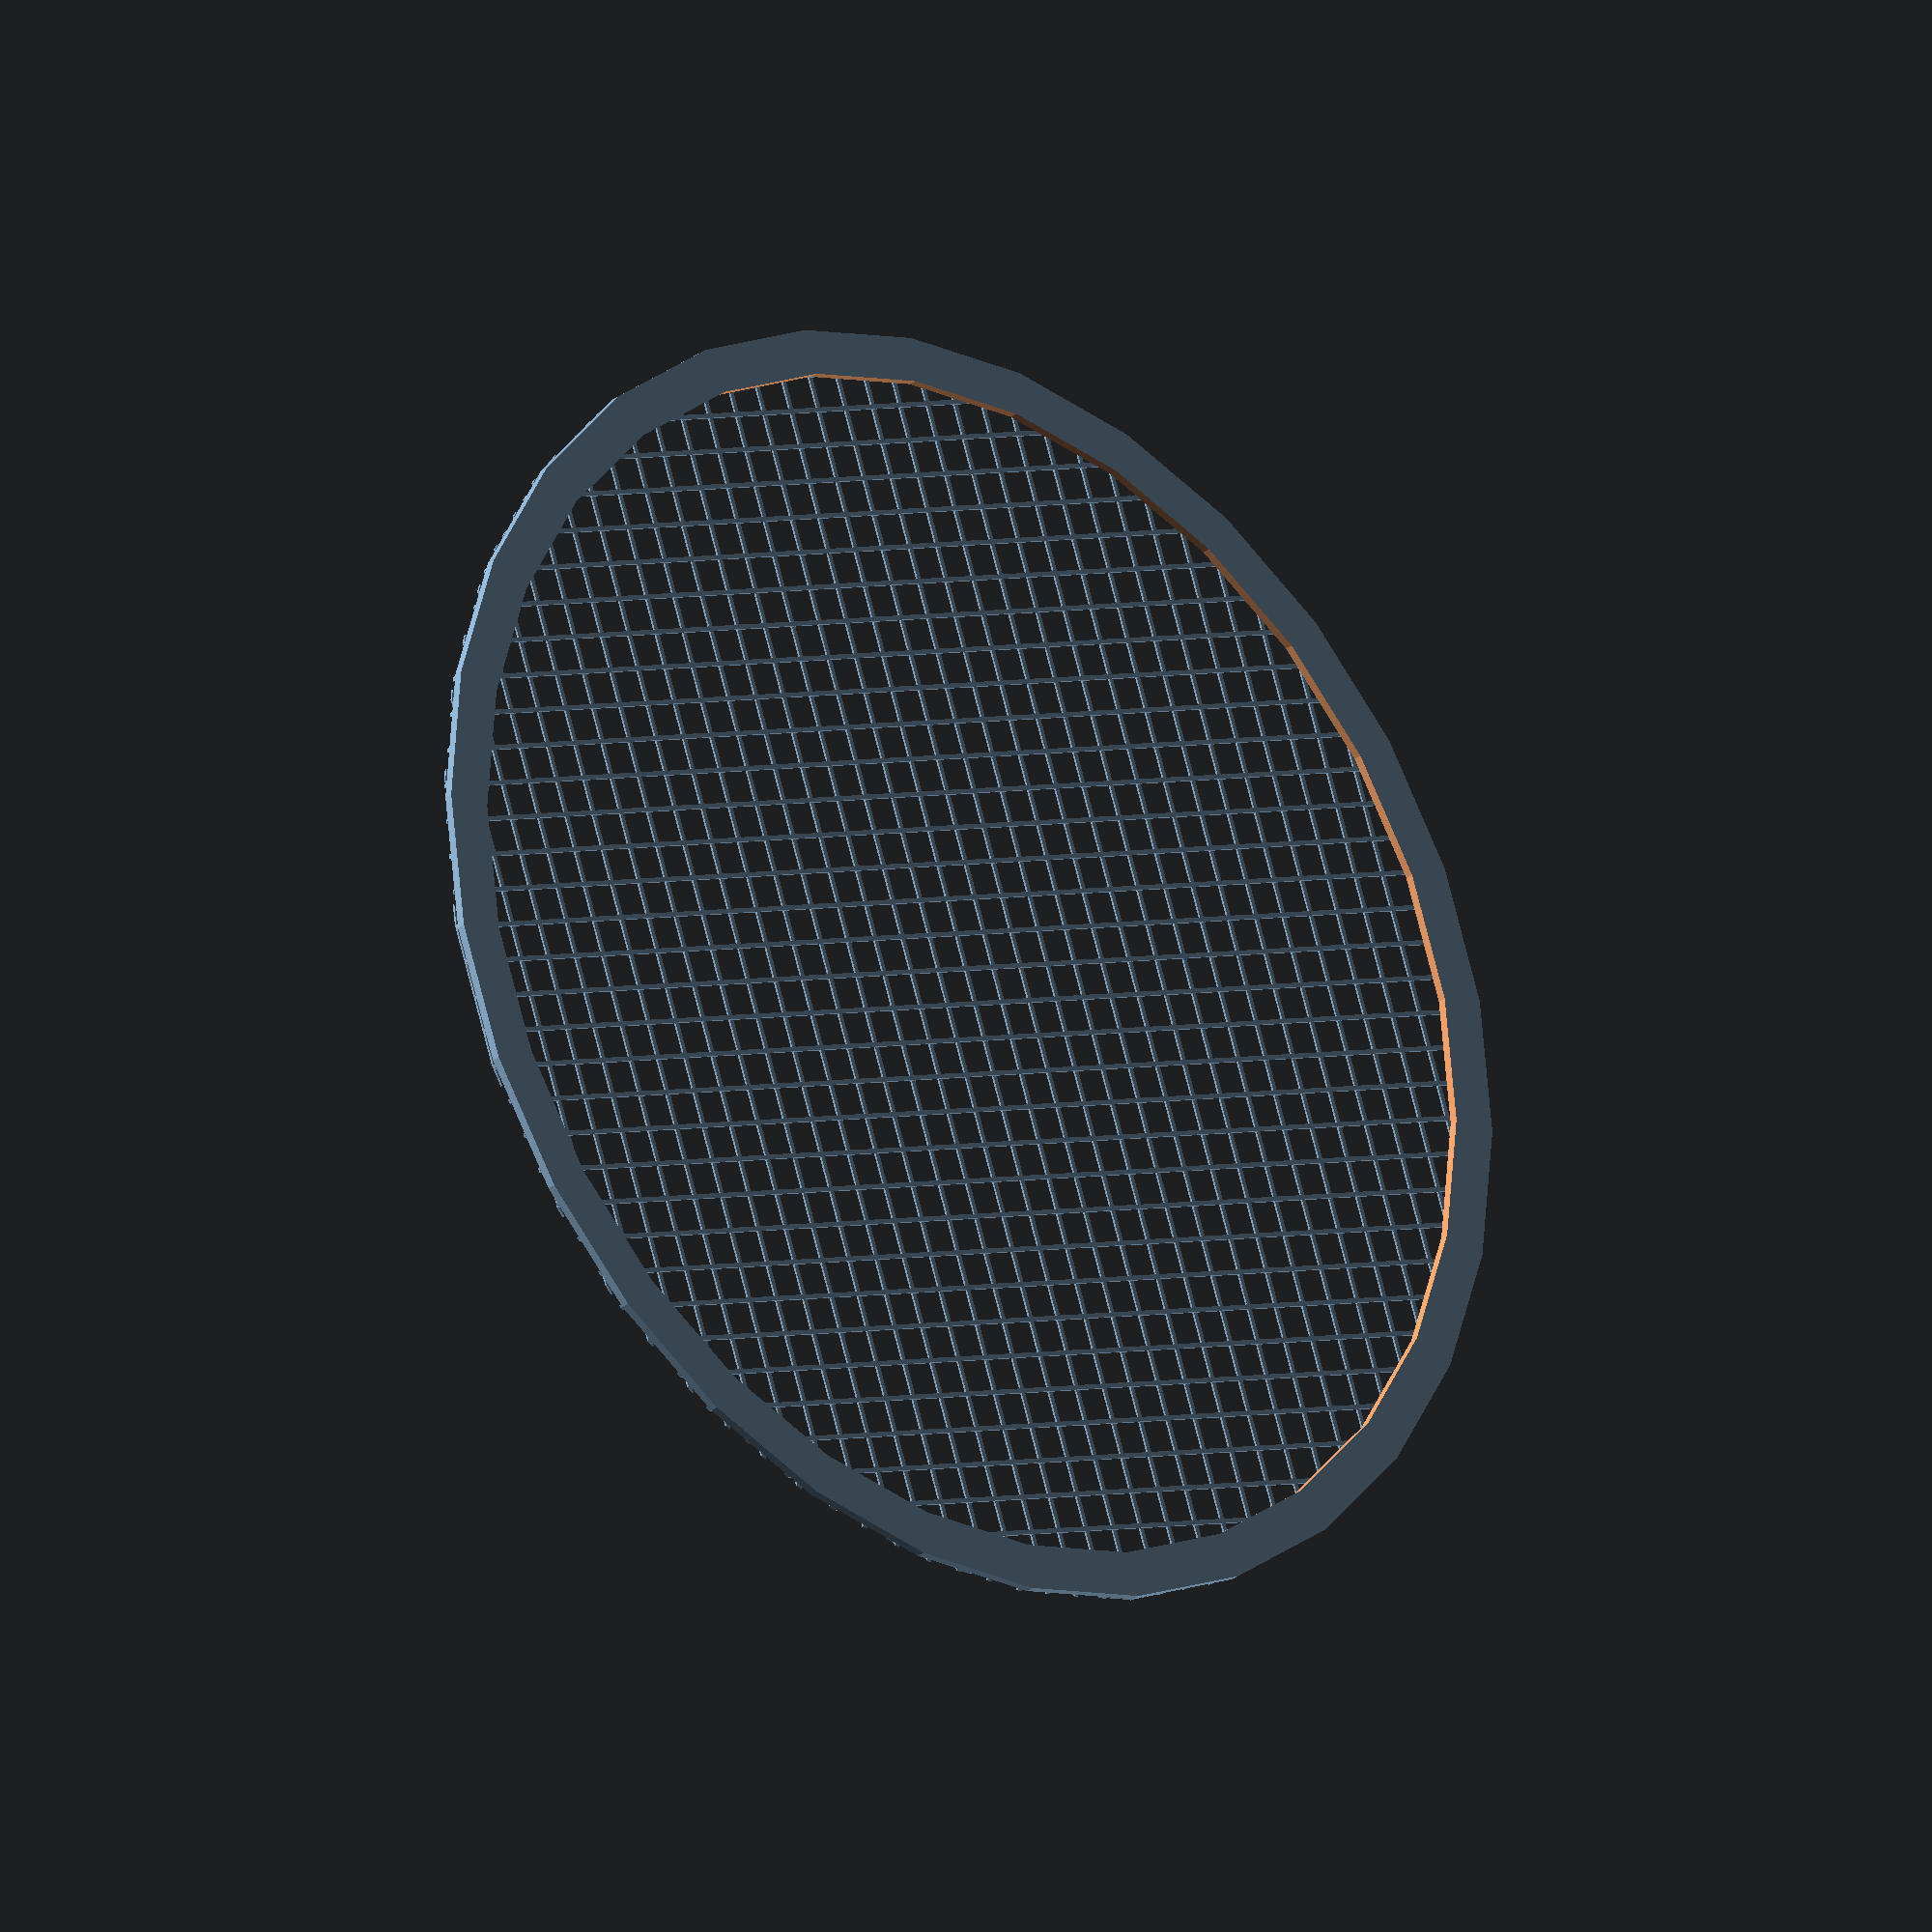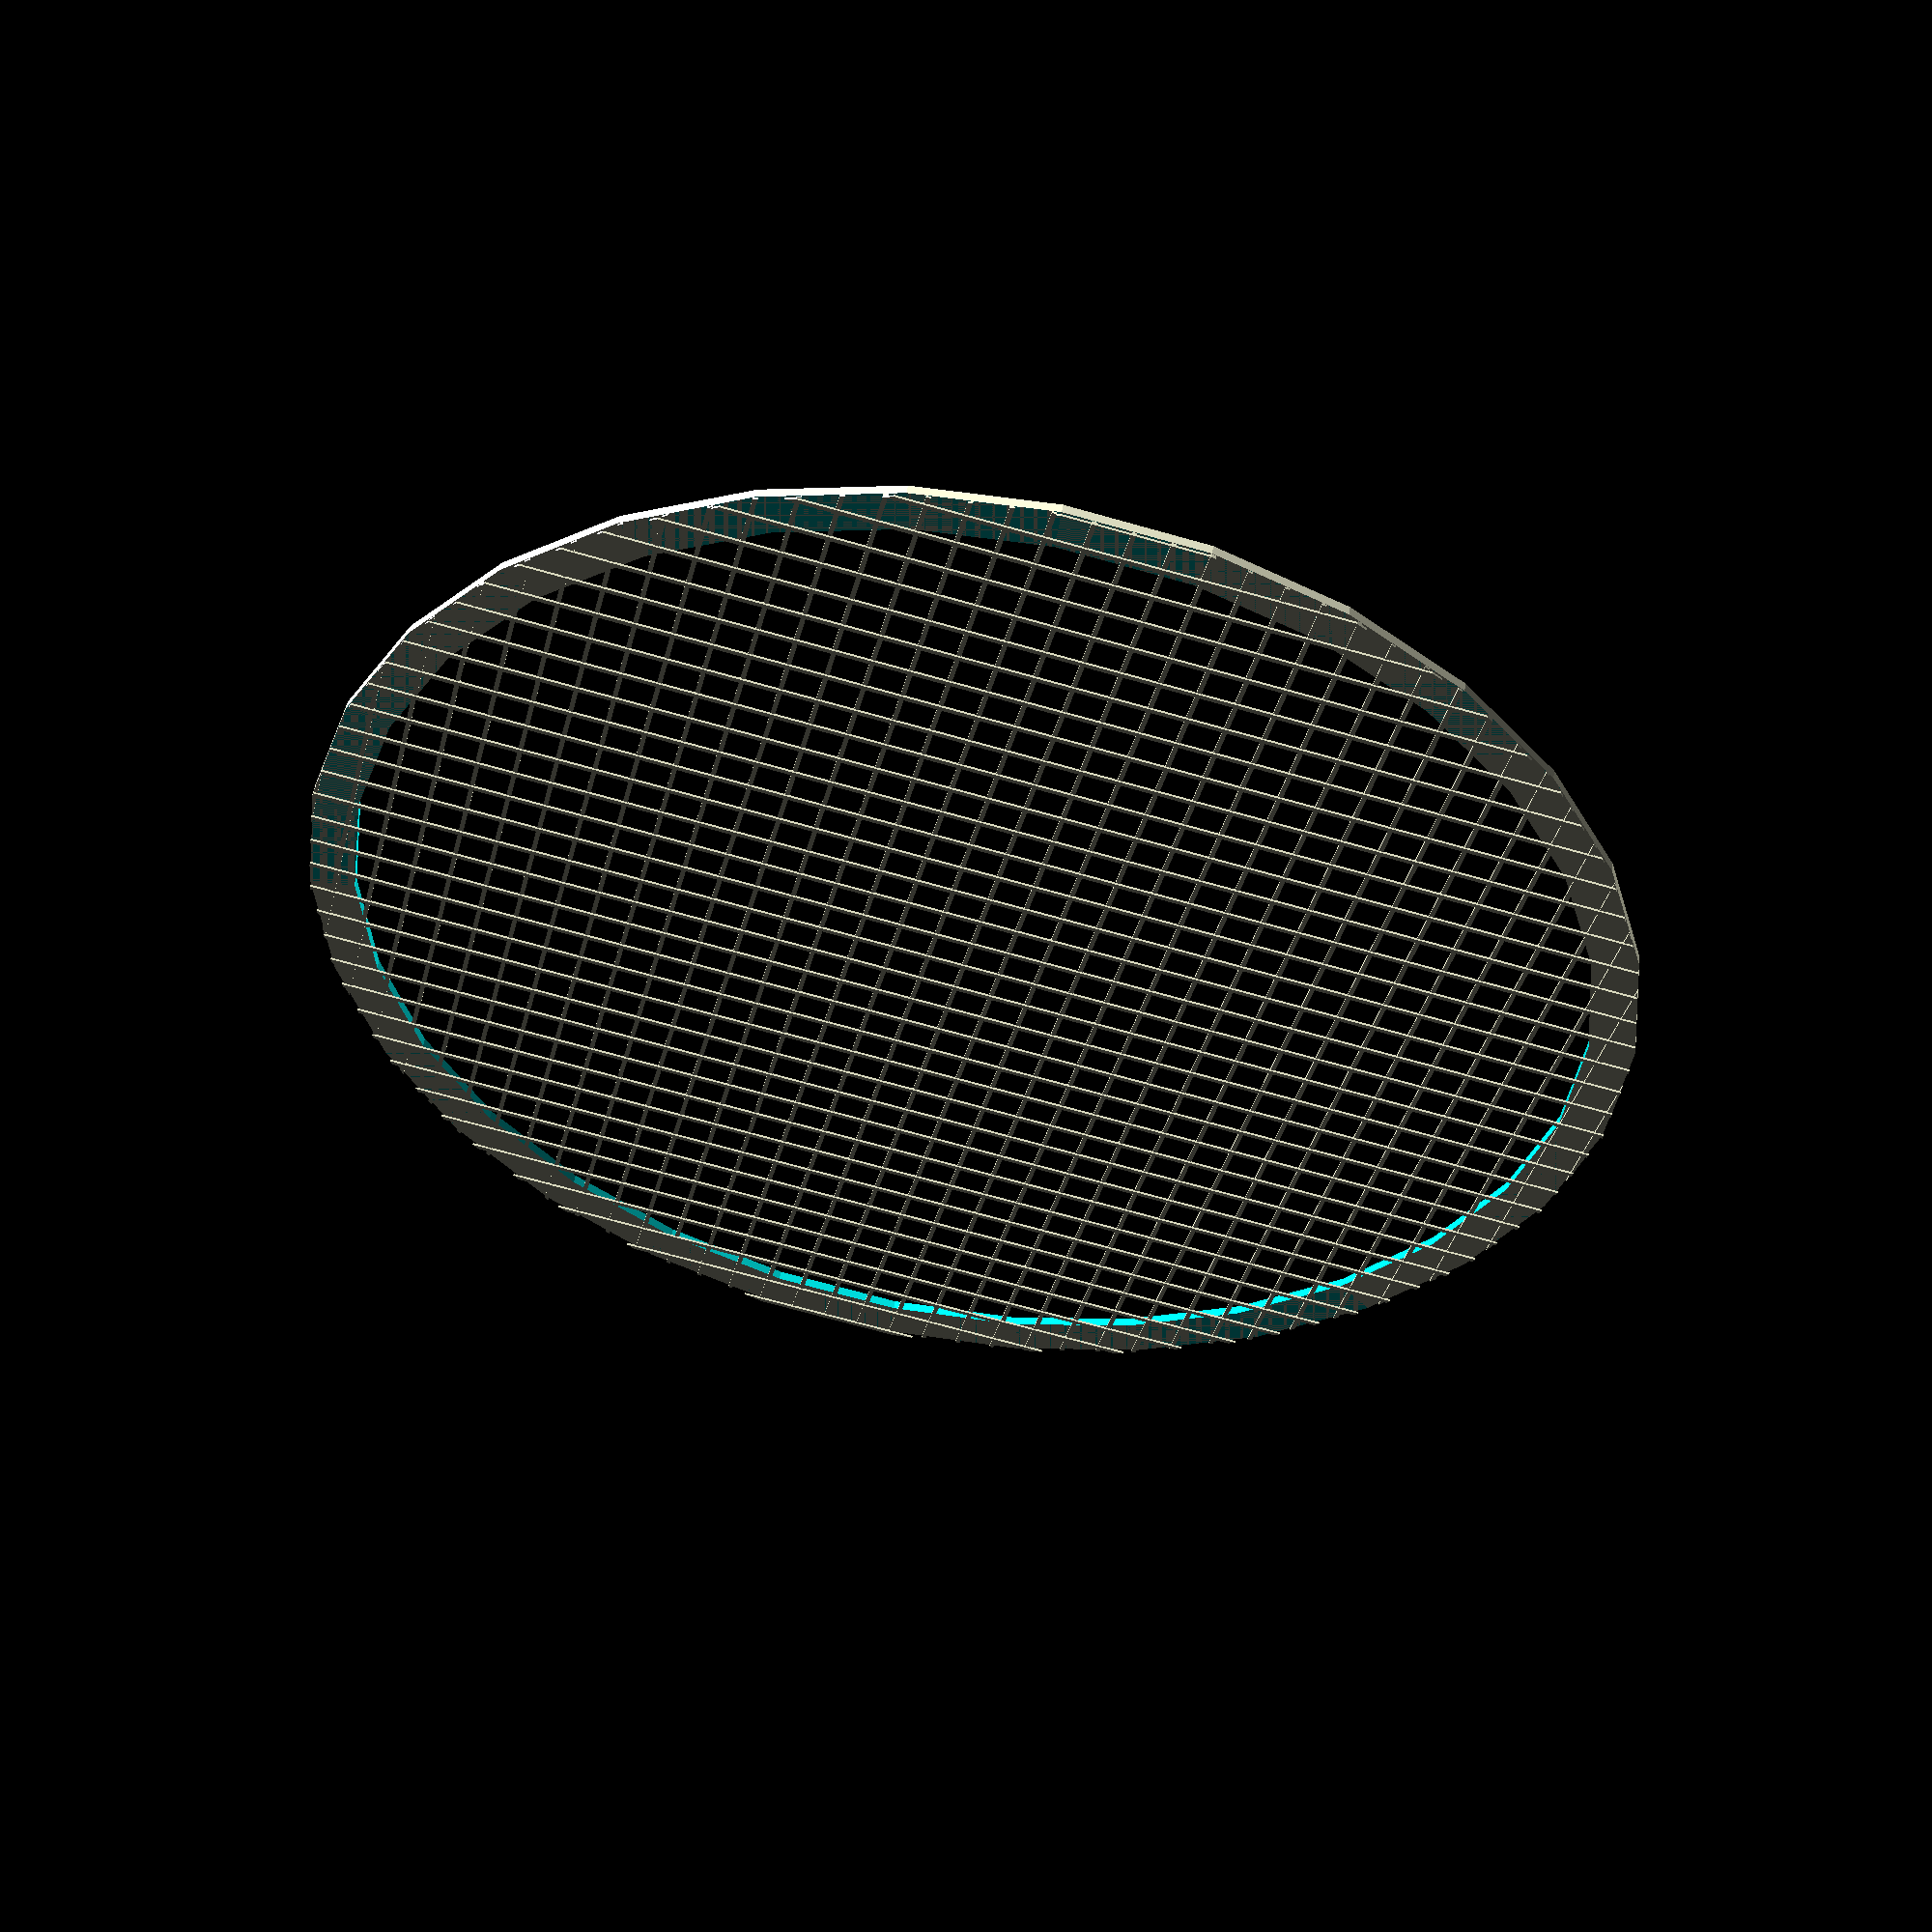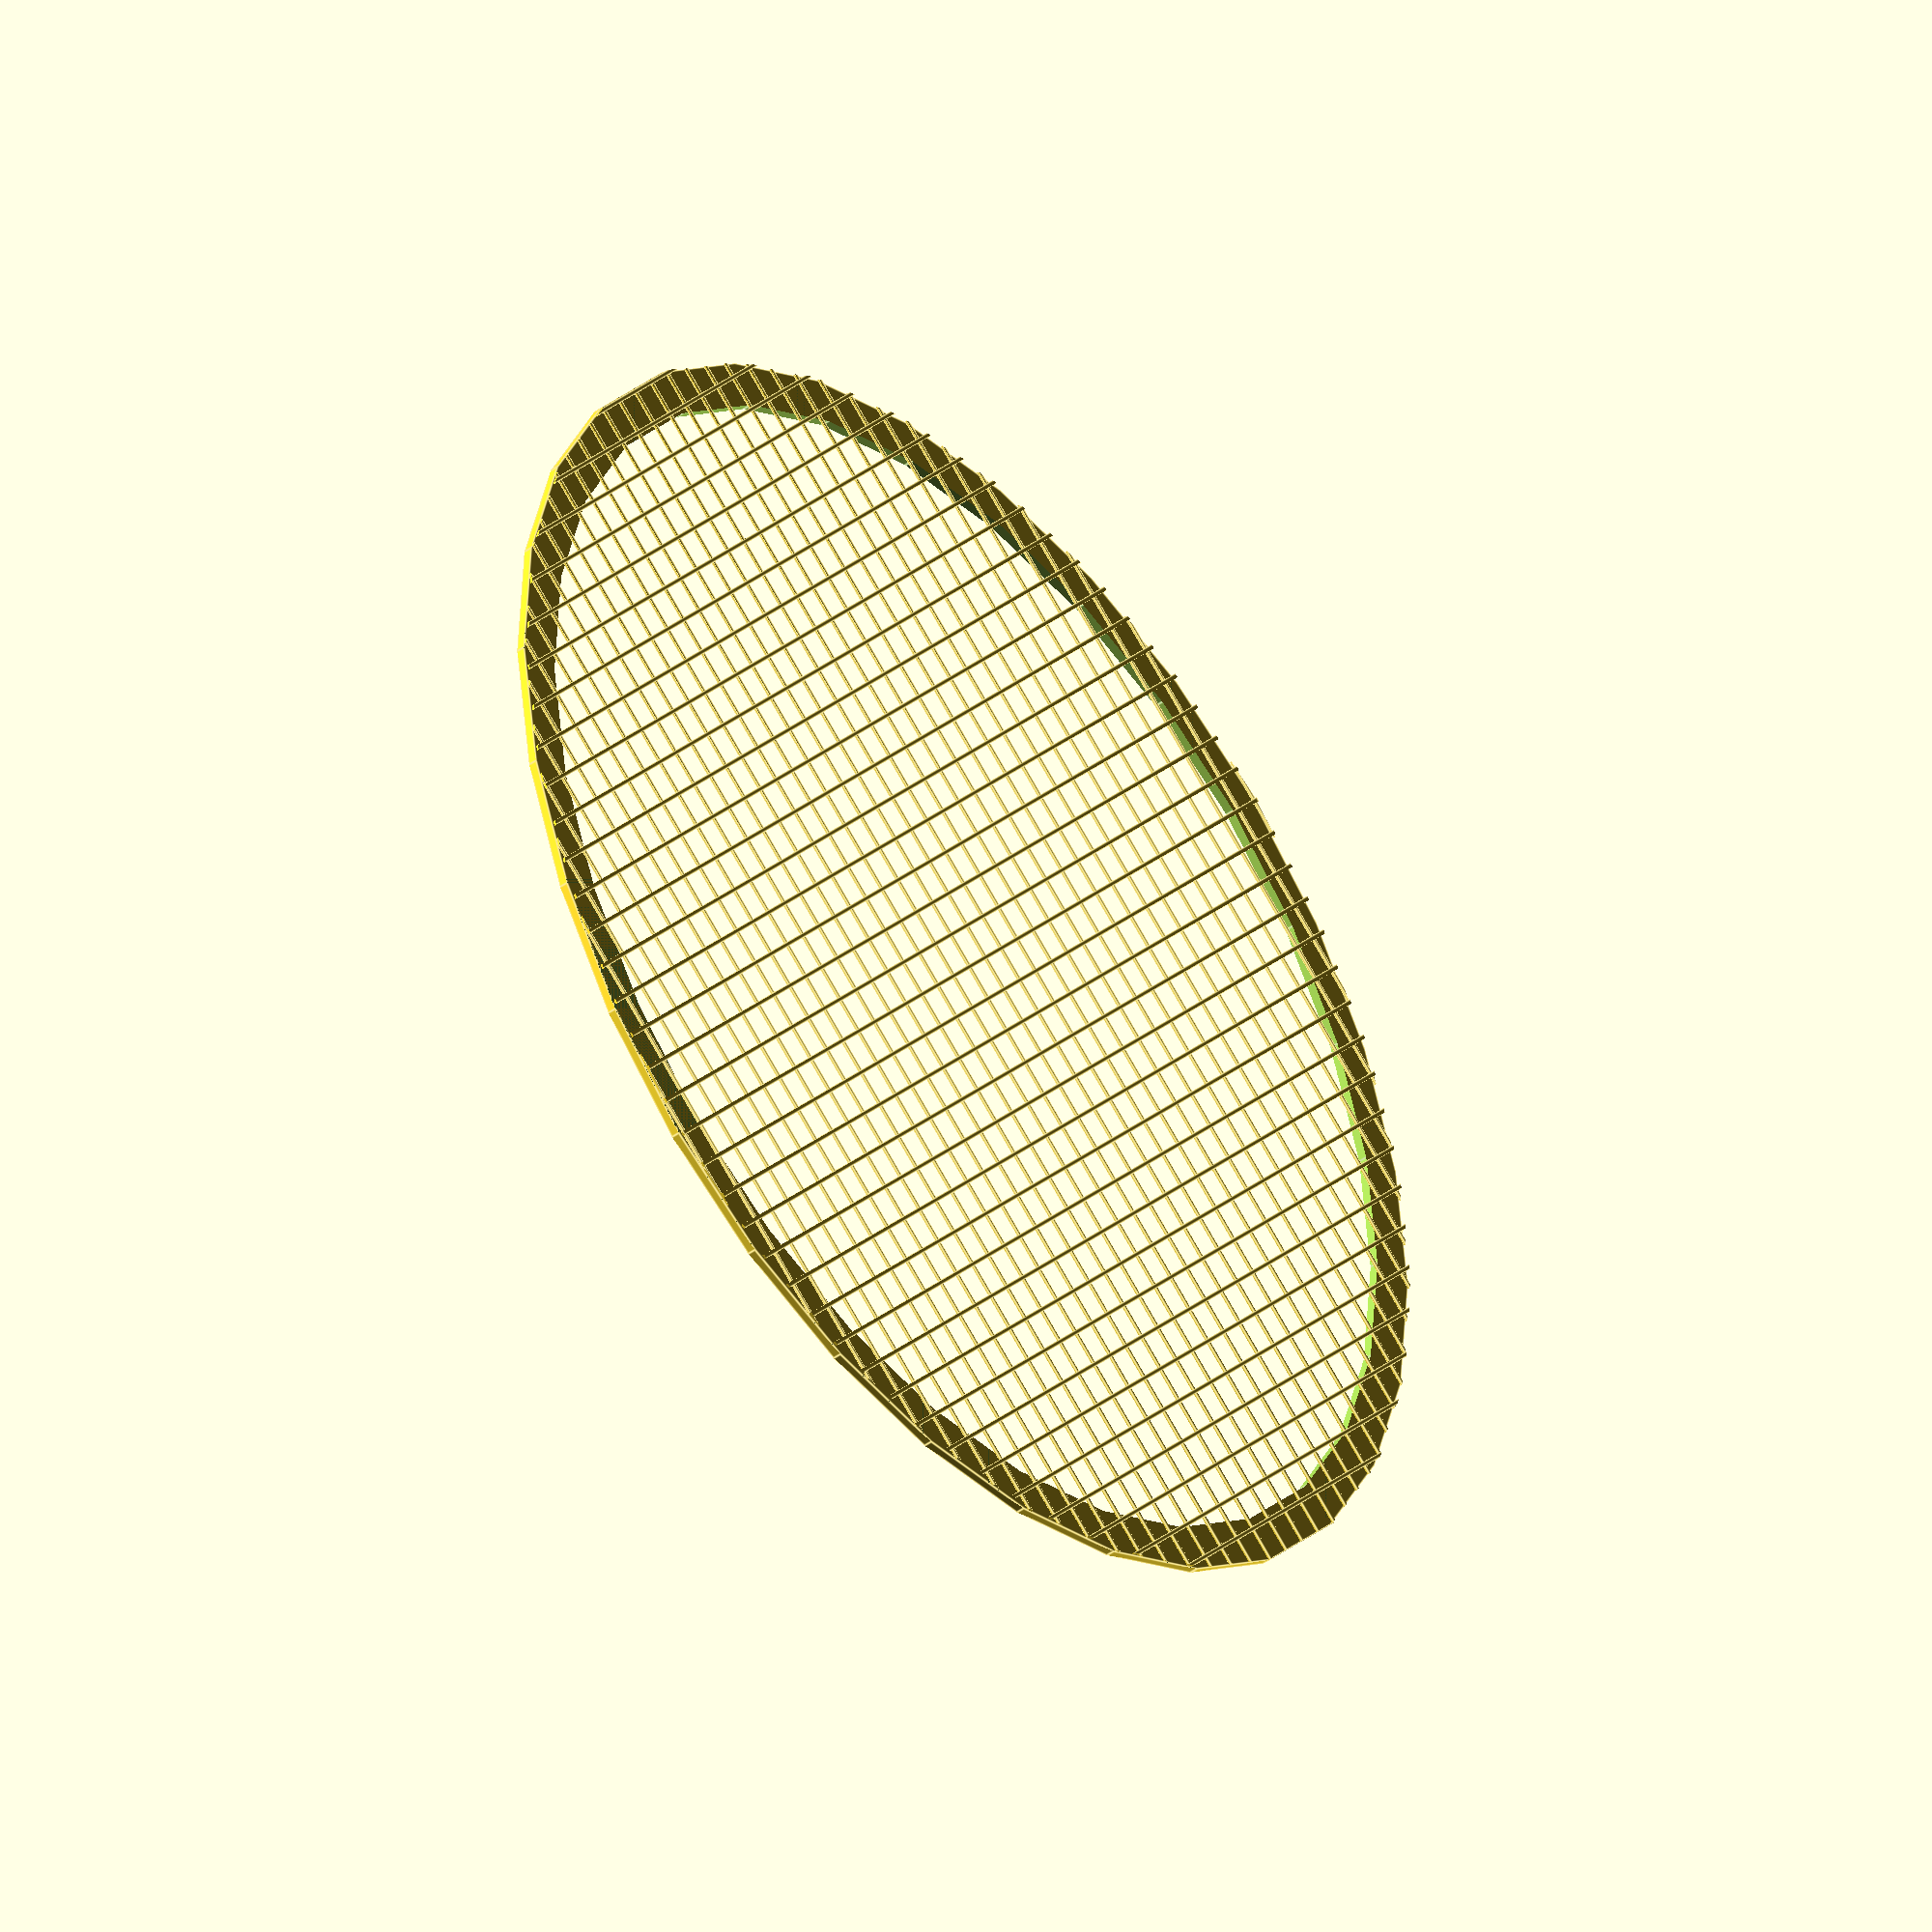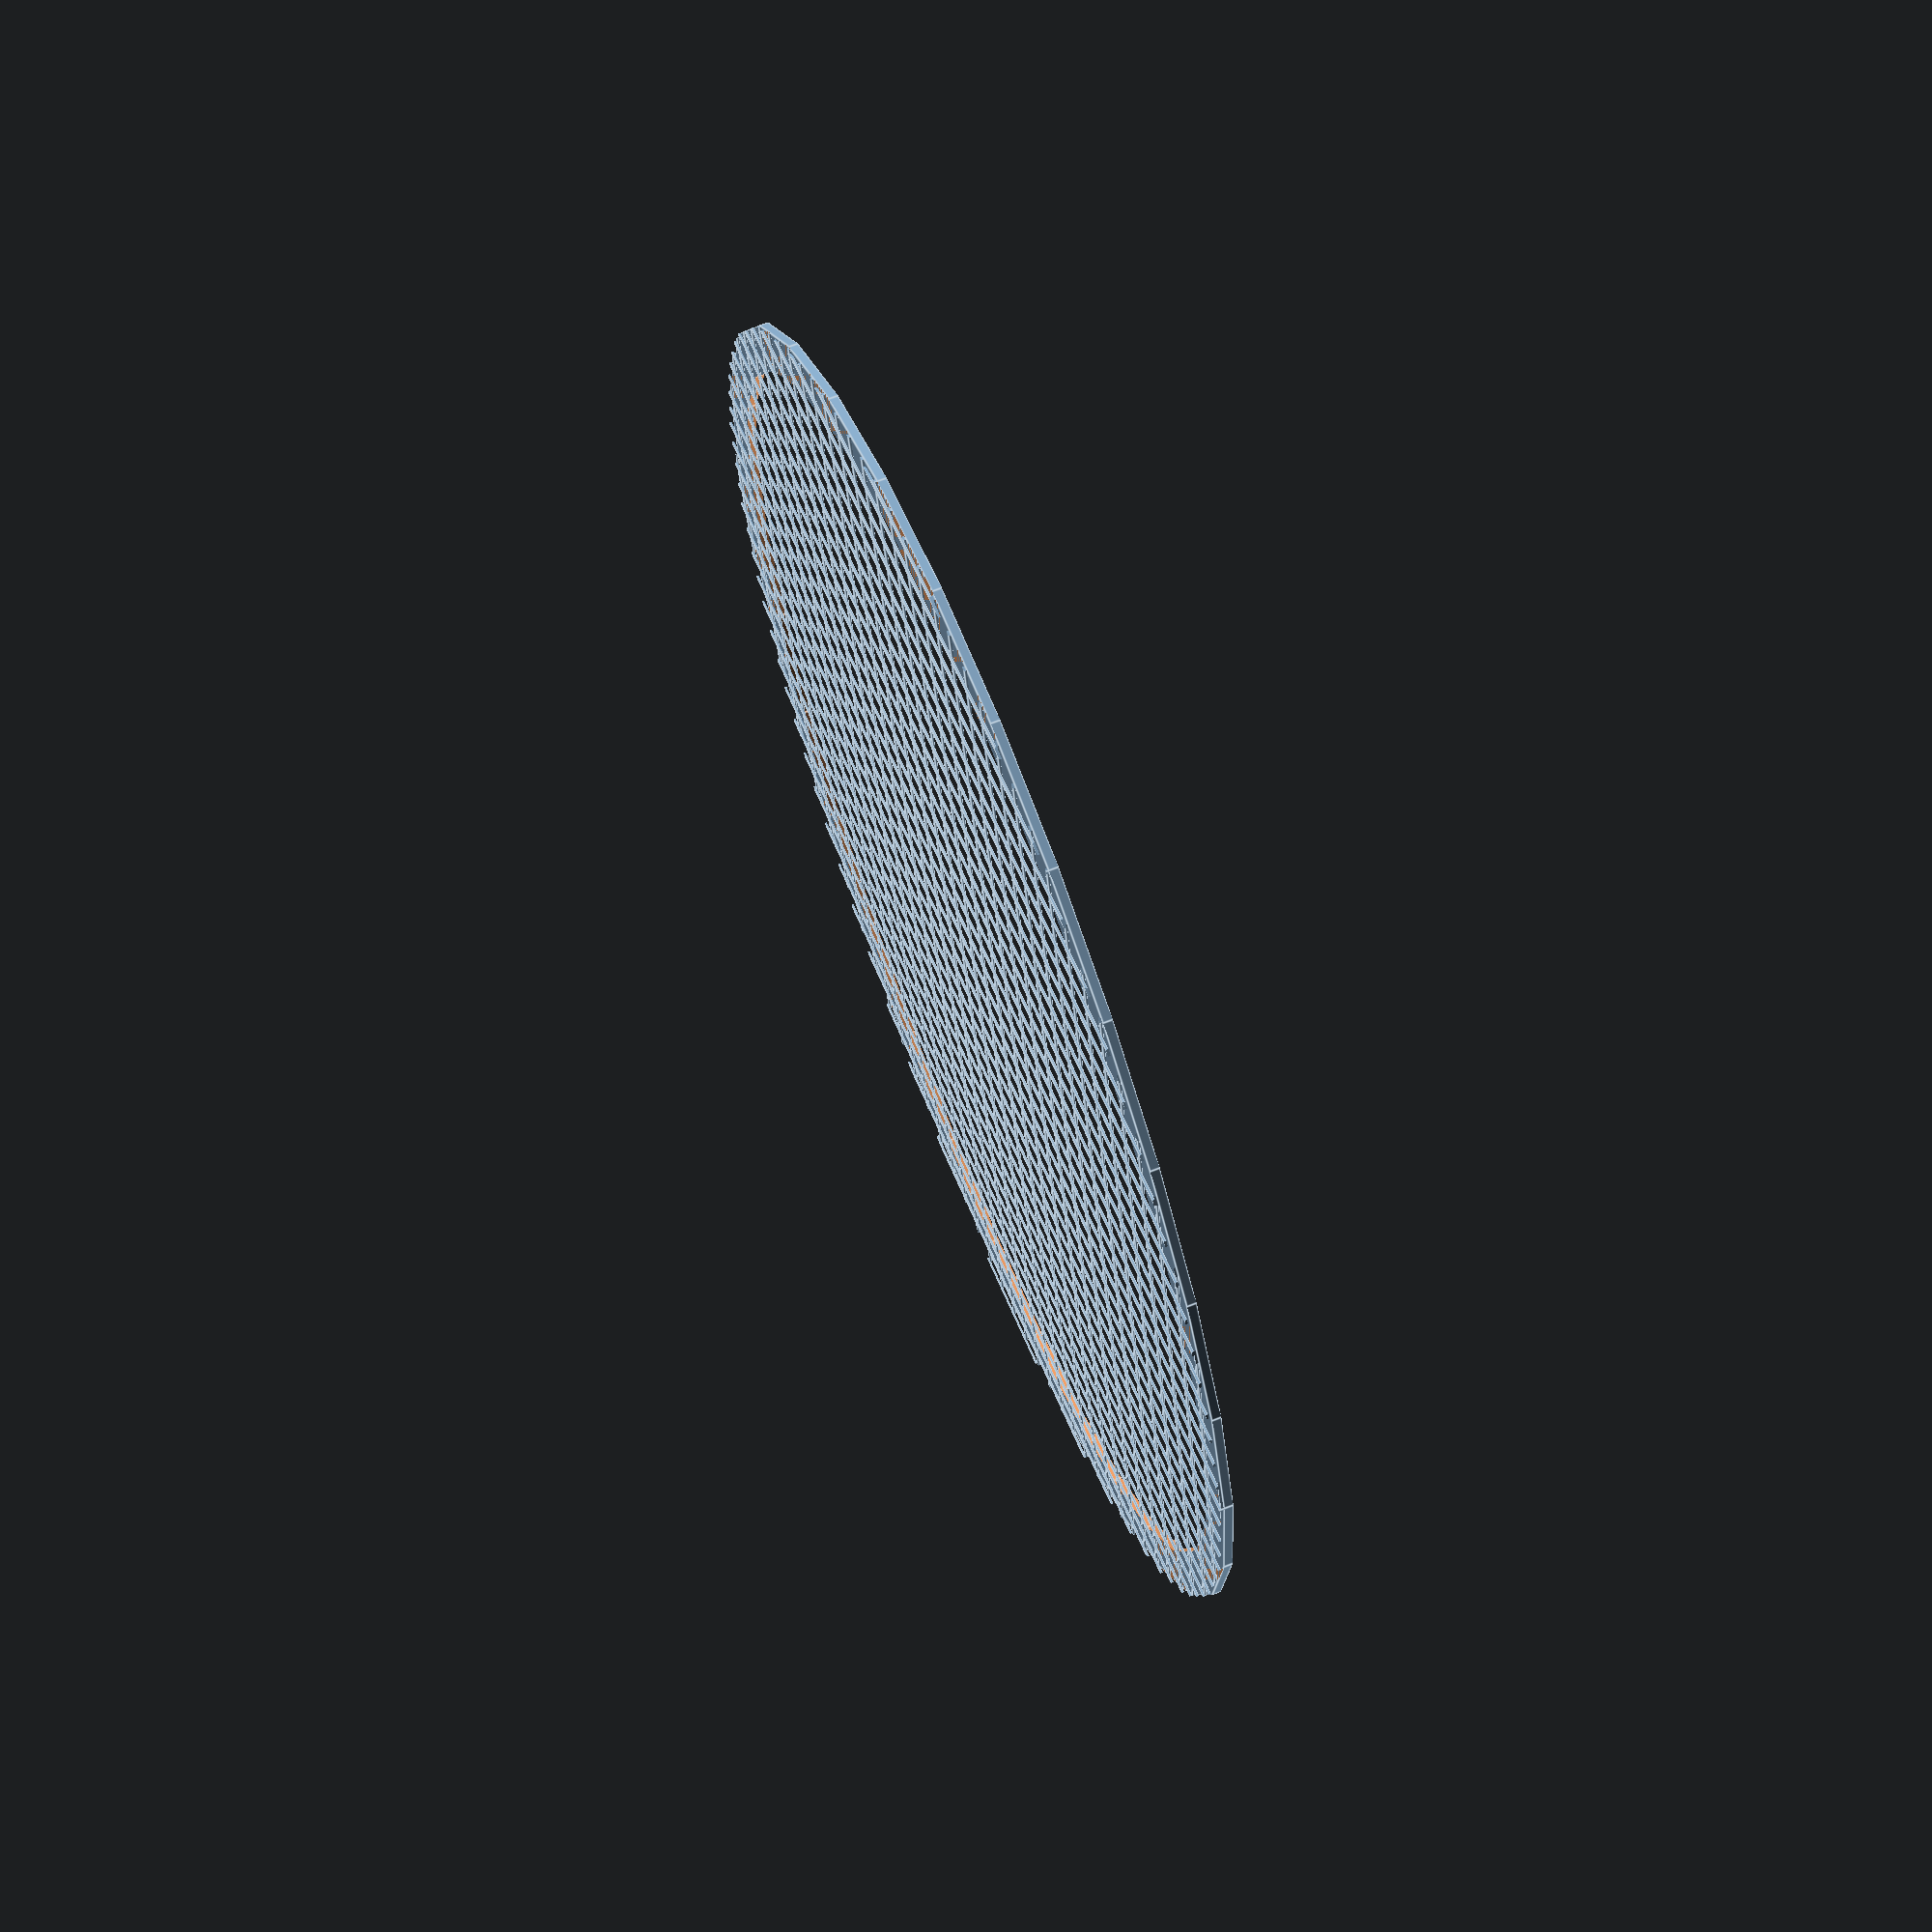
<openscad>
diameter = 145;
half_size = diameter / 2;
boundary_width = 5;
boundary_height = 1;
density = 4;

module bounds()
{
    difference()
    {
        translate([0,0,0.5]){cylinder(r = half_size, h = boundary_height);}
        translate([0,0,-0.5]){cylinder(r = half_size-boundary_width, h = 1.5+boundary_height);}
    }
}

module clipping()
{
    difference() {
        translate([-400,-400,-0.5]){cube([800,800,1]);}
        translate([0,0,-0.5]){cylinder(r = half_size, h = 1);};
        }
}

module mesh()
{
    difference() {
        union() {
            for (i = [0 : diameter/density]) {
                translate([-half_size,(i*density)-half_size,0]){cube([diameter,0.5,0.25]);}
            }
            for (i = [0 : diameter/density]) {
                translate([(i*density)-half_size,-half_size,0.2]){cube([0.5,diameter,0.25]);}
            }
        }
        clipping();
        }
}

module filter()
{
    difference()
    {
        union()
        {
            bounds();
            mesh();
        }
    }
}

filter();
</openscad>
<views>
elev=24.7 azim=251.3 roll=321.0 proj=o view=wireframe
elev=308.6 azim=166.6 roll=188.4 proj=p view=solid
elev=221.3 azim=229.5 roll=48.7 proj=o view=edges
elev=113.0 azim=193.0 roll=291.4 proj=p view=edges
</views>
